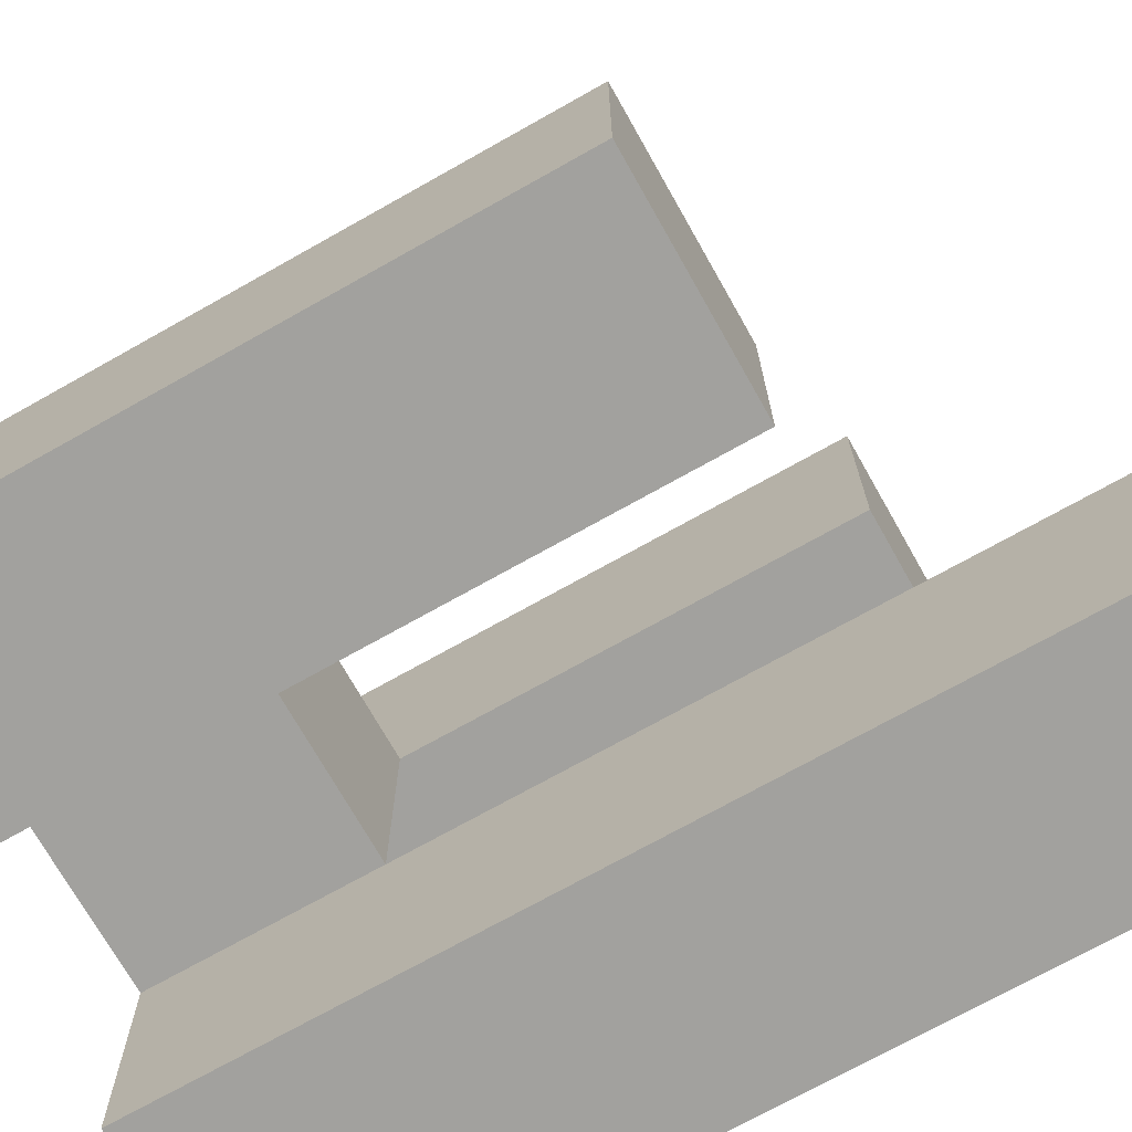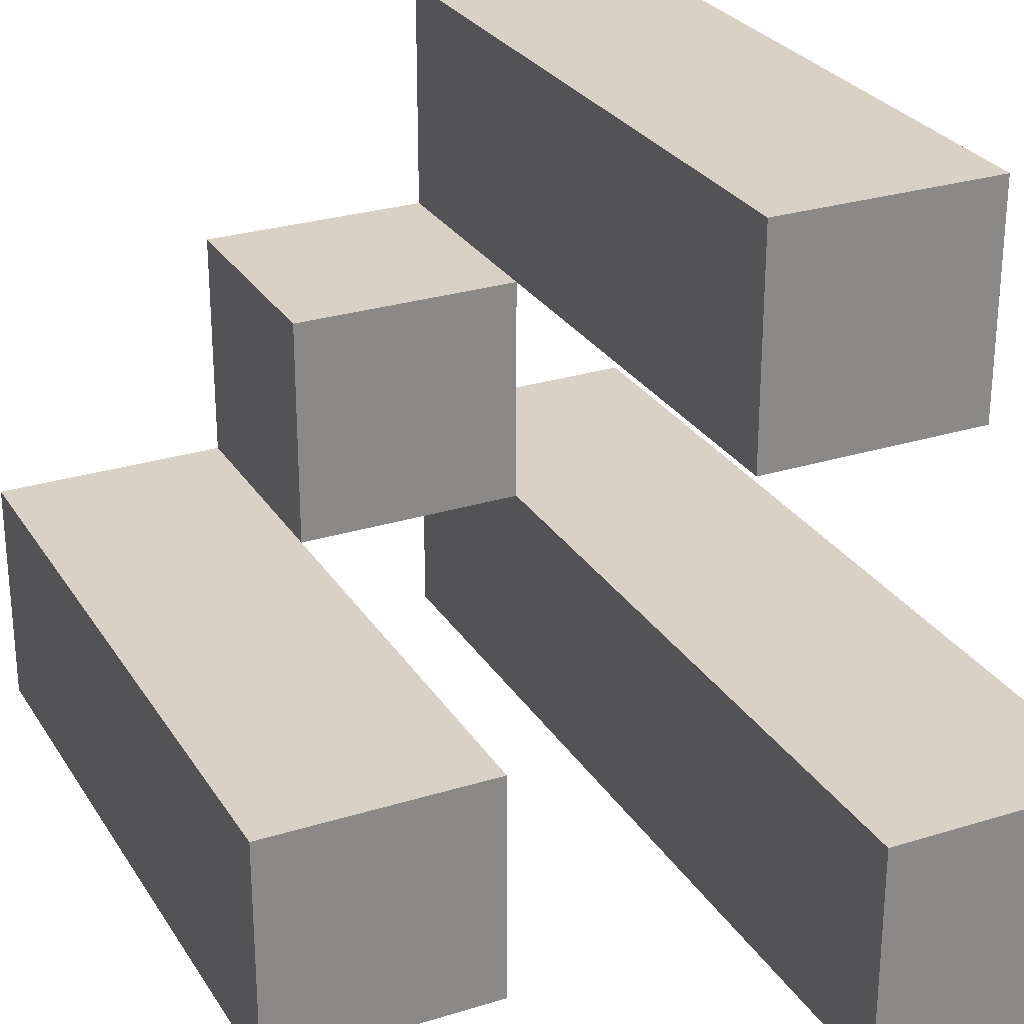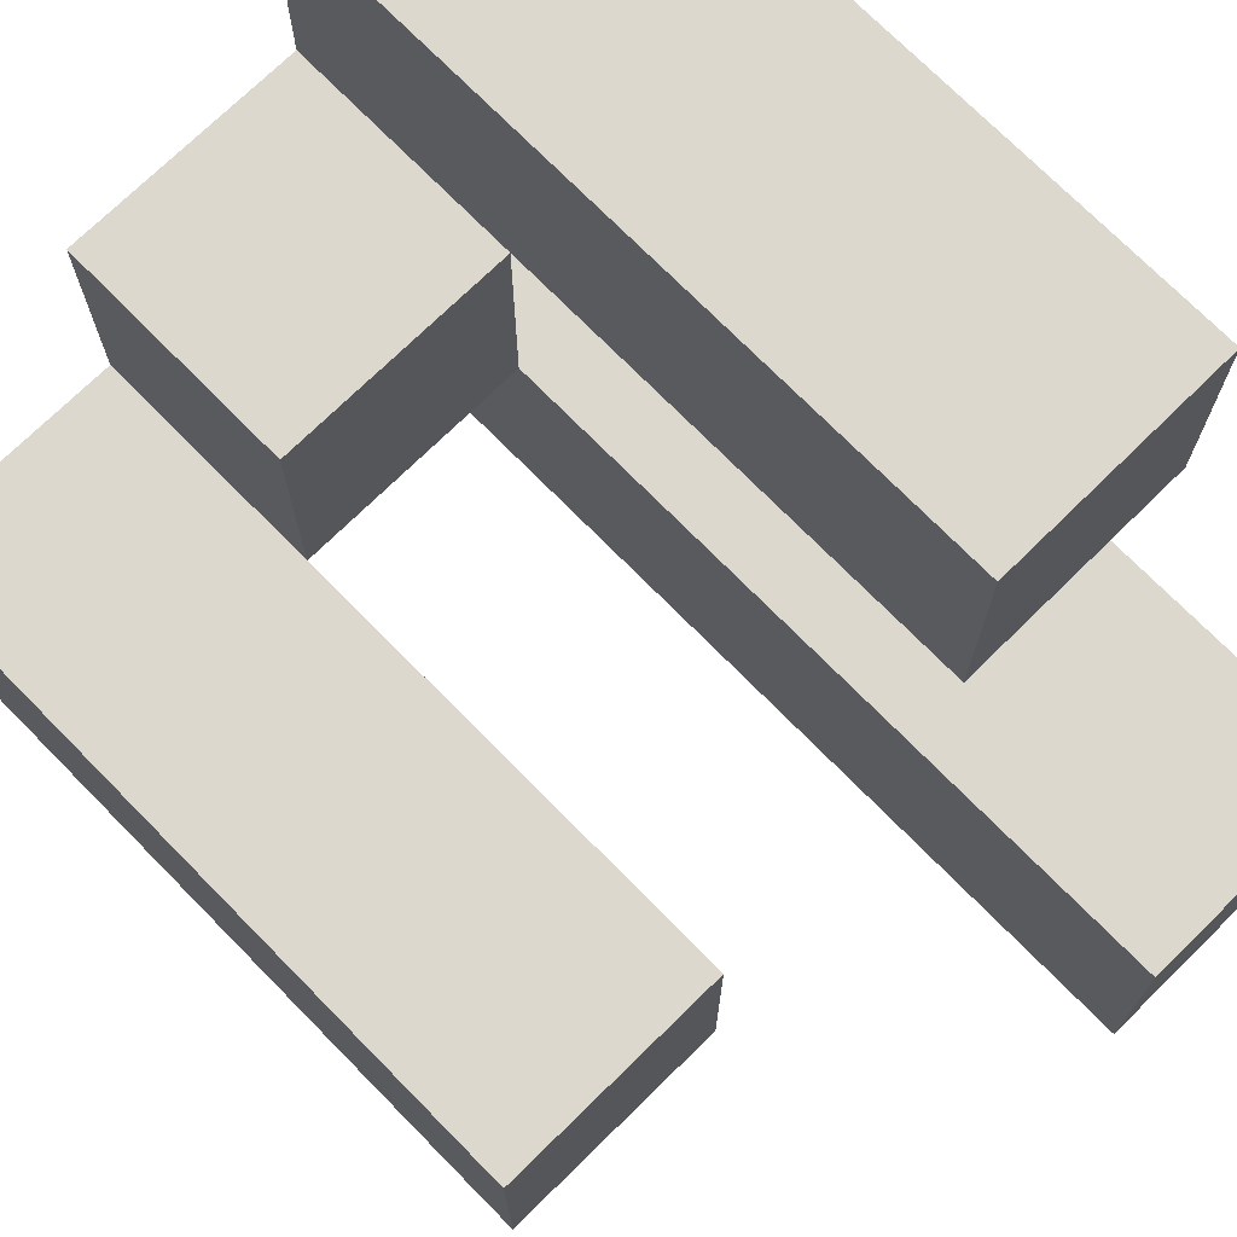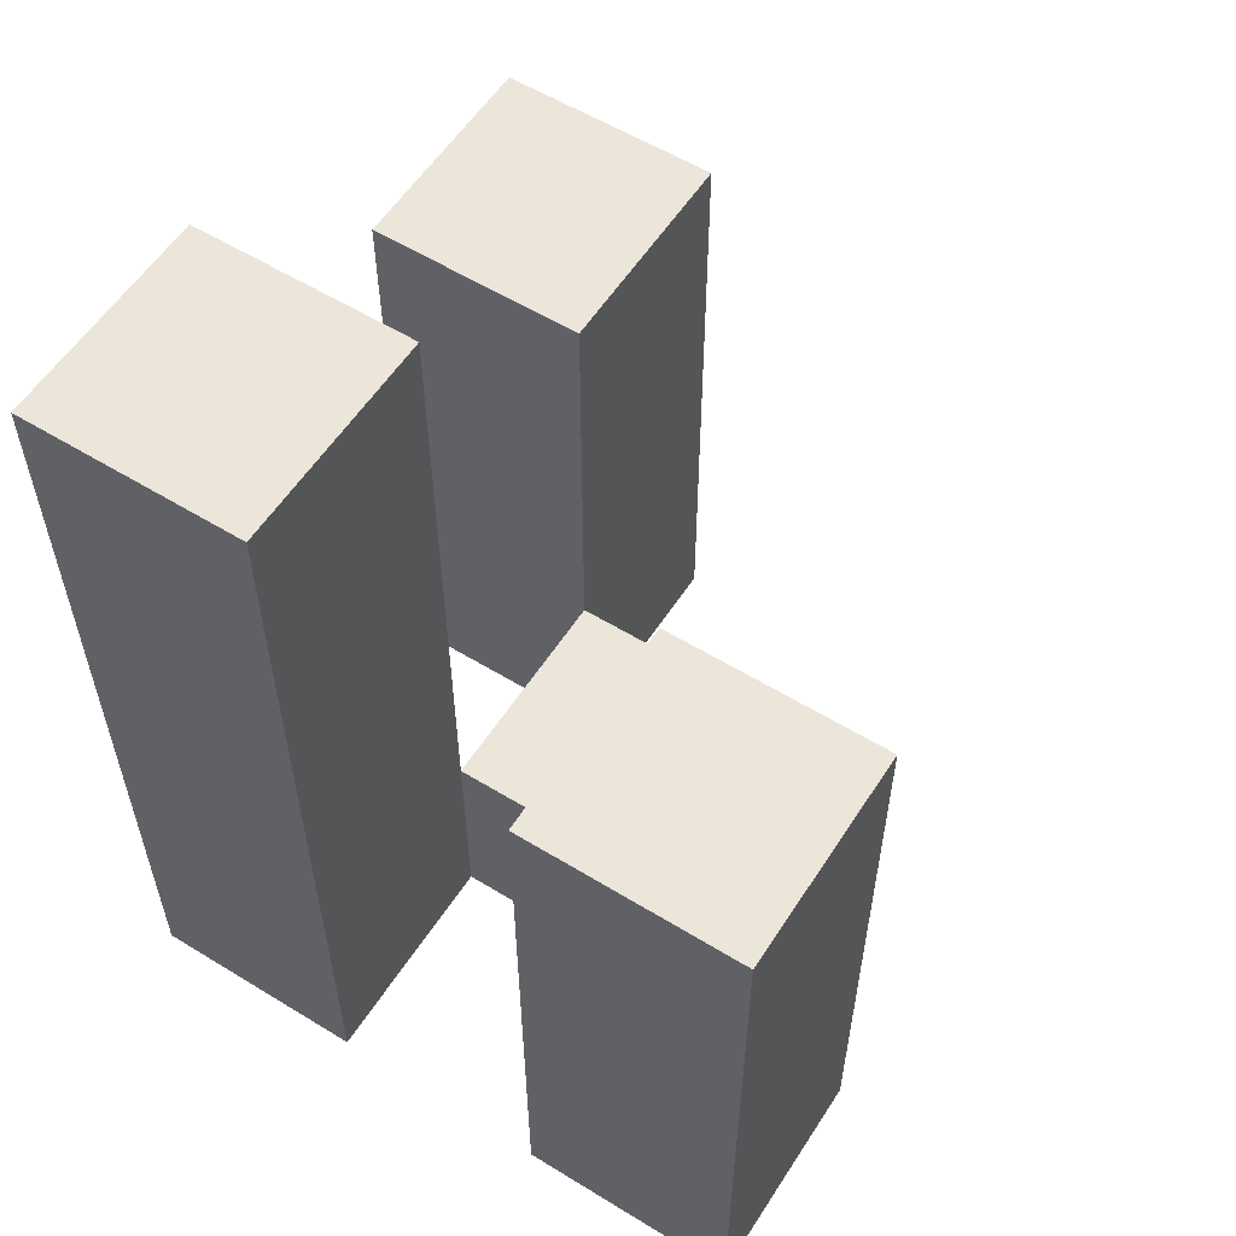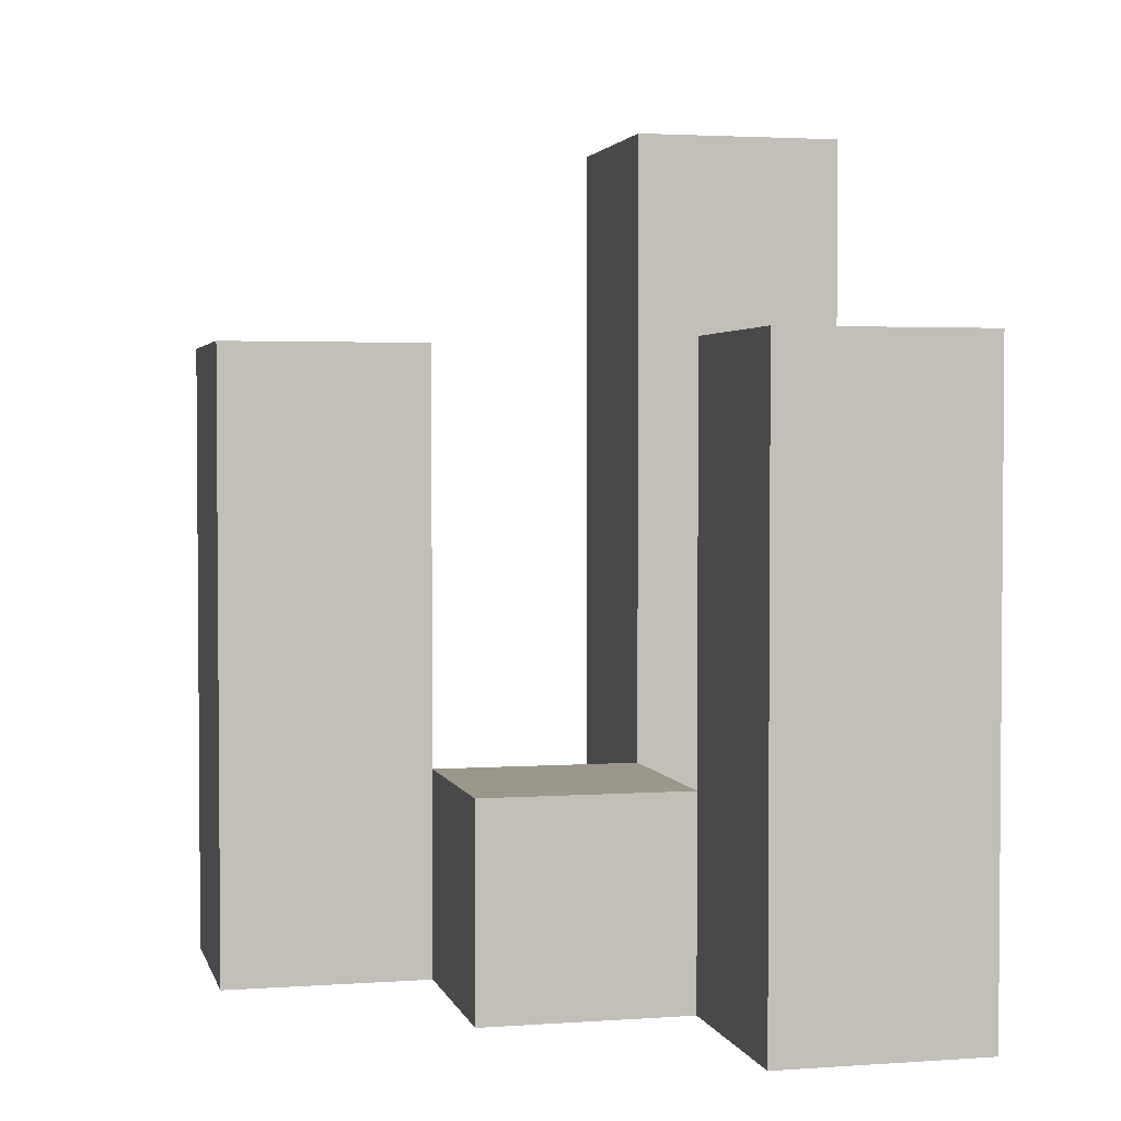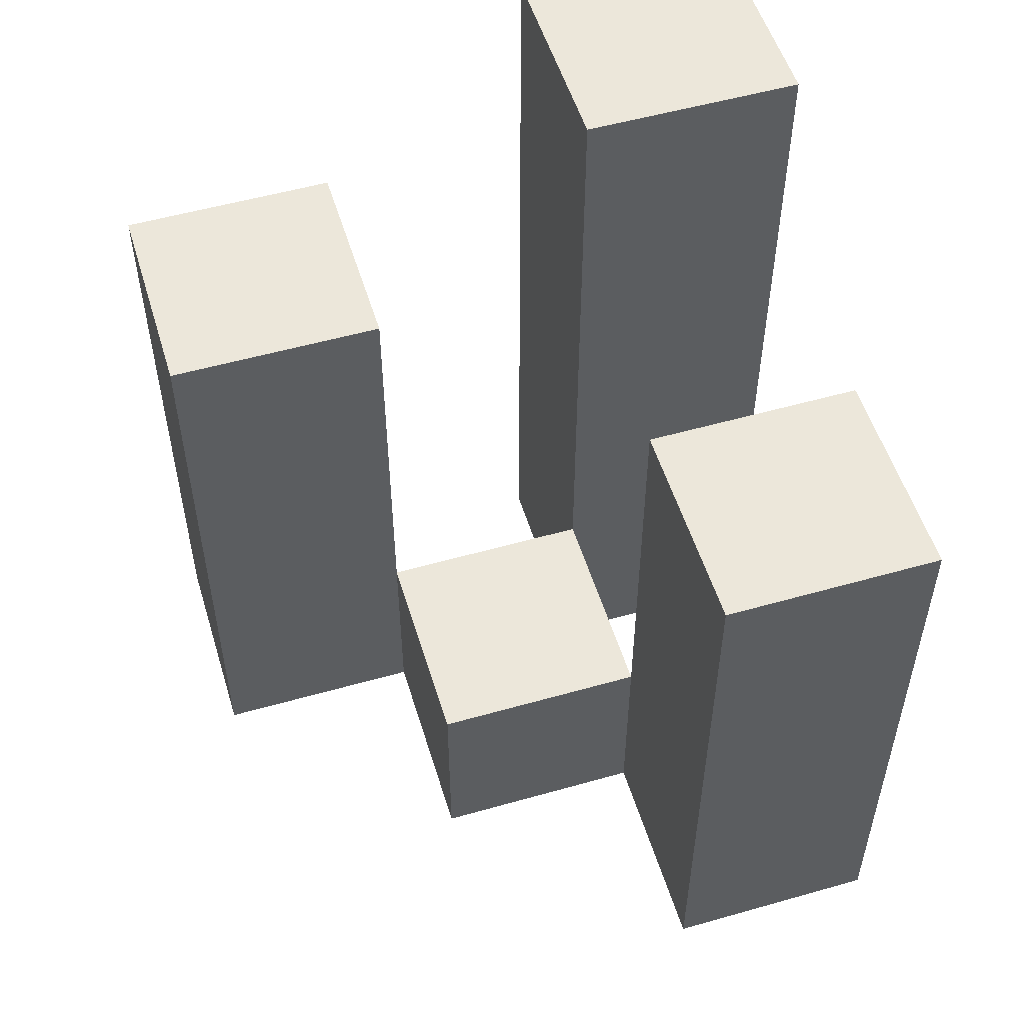
<metadata>
{"format":"obj","ext":"obj","renderer":"f3d","projection":"perspective","resolution":1024,"background":"white","views":[{"elev":-72.0,"azim":119.4,"up":"+Z"},{"elev":27.4,"azim":154.4,"up":"+Z"},{"elev":72.6,"azim":135.5,"up":"+Z"},{"elev":57.1,"azim":-57.5,"up":"+Y"},{"elev":2.7,"azim":76.5,"up":"+Y"},{"elev":53.5,"azim":73.1,"up":"+Y"}]}
</metadata>
<code>
o
v 17.1 0.9 28.3
v 17.1 0.9 28.2
v 17.1 0.9 28.1
v 17.1 0.9 28
v 17.1 1.2 28.3
v 17.1 1.2 28.2
v 17.1 1.3 28.1
v 17.1 1.3 28
v 17.2 0.9 28.2
v 17.2 0.9 28.1
v 17.2 1 28.2
v 17.2 1 28.1
v 17.3 0.9 28.1
v 17.3 0.9 28
v 17.3 1 28.1
v 17.3 1.2 28.1
v 17.3 1.2 28
v 17.2 0.9 28.3
v 17.2 0.9 28.2
v 17.2 0.9 28.1
v 17.2 0.9 28
v 17.2 1 28.2
v 17.2 1 28.1
v 17.2 1.2 28.3
v 17.2 1.2 28.2
v 17.2 1.3 28.1
v 17.2 1.3 28
v 17.3 0.9 28.2
v 17.3 0.9 28.1
v 17.3 1 28.2
v 17.3 1 28.1
v 17.4 0.9 28.1
v 17.4 0.9 28
v 17.4 1.2 28.1
v 17.4 1.2 28
v 17.1 0.9 28.3
v 17.1 1.2 28.3
v 17.2 0.9 28.3
v 17.2 1.2 28.3
v 17.2 0.9 28.2
v 17.2 1 28.2
v 17.3 0.9 28.2
v 17.3 1 28.2
v 17.1 0.9 28.1
v 17.1 1.3 28.1
v 17.2 0.9 28.1
v 17.2 1 28.1
v 17.2 1.3 28.1
v 17.3 0.9 28.1
v 17.3 1 28.1
v 17.3 1.2 28.1
v 17.4 0.9 28.1
v 17.4 1.2 28.1
v 17.1 0.9 28.2
v 17.1 1.2 28.2
v 17.2 0.9 28.2
v 17.2 1 28.2
v 17.2 1.2 28.2
v 17.2 0.9 28.1
v 17.2 1 28.1
v 17.3 0.9 28.1
v 17.3 1 28.1
v 17.1 0.9 28
v 17.1 1.3 28
v 17.2 0.9 28
v 17.2 1.3 28
v 17.3 0.9 28
v 17.3 1.2 28
v 17.4 0.9 28
v 17.4 1.2 28
v 17.1 0.9 28.3
v 17.2 0.9 28.3
v 17.1 0.9 28.2
v 17.2 0.9 28.2
v 17.3 0.9 28.2
v 17.1 0.9 28.1
v 17.2 0.9 28.1
v 17.3 0.9 28.1
v 17.4 0.9 28.1
v 17.1 0.9 28
v 17.2 0.9 28
v 17.3 0.9 28
v 17.4 0.9 28
v 17.2 1 28.2
v 17.3 1 28.2
v 17.2 1 28.1
v 17.3 1 28.1
v 17.1 1.2 28.3
v 17.2 1.2 28.3
v 17.1 1.2 28.2
v 17.2 1.2 28.2
v 17.3 1.2 28.1
v 17.4 1.2 28.1
v 17.3 1.2 28
v 17.4 1.2 28
v 17.1 1.3 28.1
v 17.2 1.3 28.1
v 17.1 1.3 28
v 17.2 1.3 28
f 5 2 1
f 6 2 5
f 7 4 3
f 8 4 7
f 11 10 9
f 12 10 11
f 15 14 13
f 16 14 15
f 17 14 16
f 18 19 22
f 20 21 23
f 18 22 24
f 24 22 25
f 23 21 26
f 26 21 27
f 28 29 30
f 30 29 31
f 32 33 34
f 34 33 35
f 38 37 36
f 39 37 38
f 42 41 40
f 43 41 42
f 46 45 44
f 47 45 46
f 48 45 47
f 52 50 49
f 52 51 50
f 53 51 52
f 54 55 56
f 56 55 57
f 57 55 58
f 59 60 61
f 61 60 62
f 63 64 65
f 65 64 66
f 67 68 69
f 69 68 70
f 73 72 71
f 74 72 73
f 77 75 74
f 78 75 77
f 80 77 76
f 81 77 80
f 82 79 78
f 83 79 82
f 84 85 86
f 86 85 87
f 88 89 90
f 90 89 91
f 92 93 94
f 94 93 95
f 96 97 98
f 98 97 99

</code>
